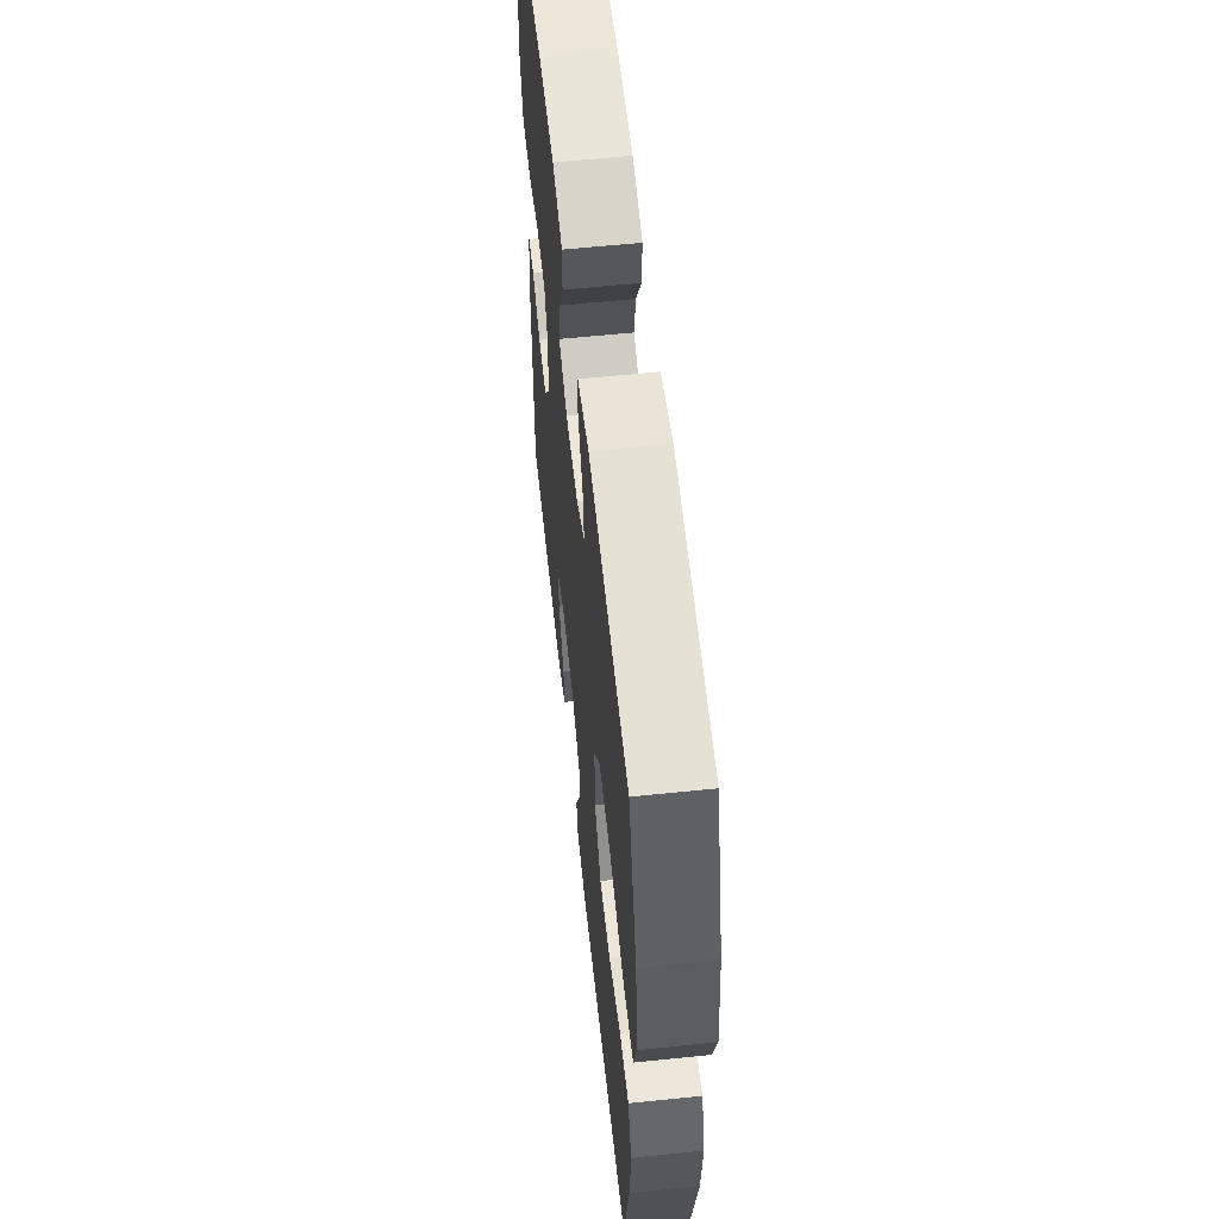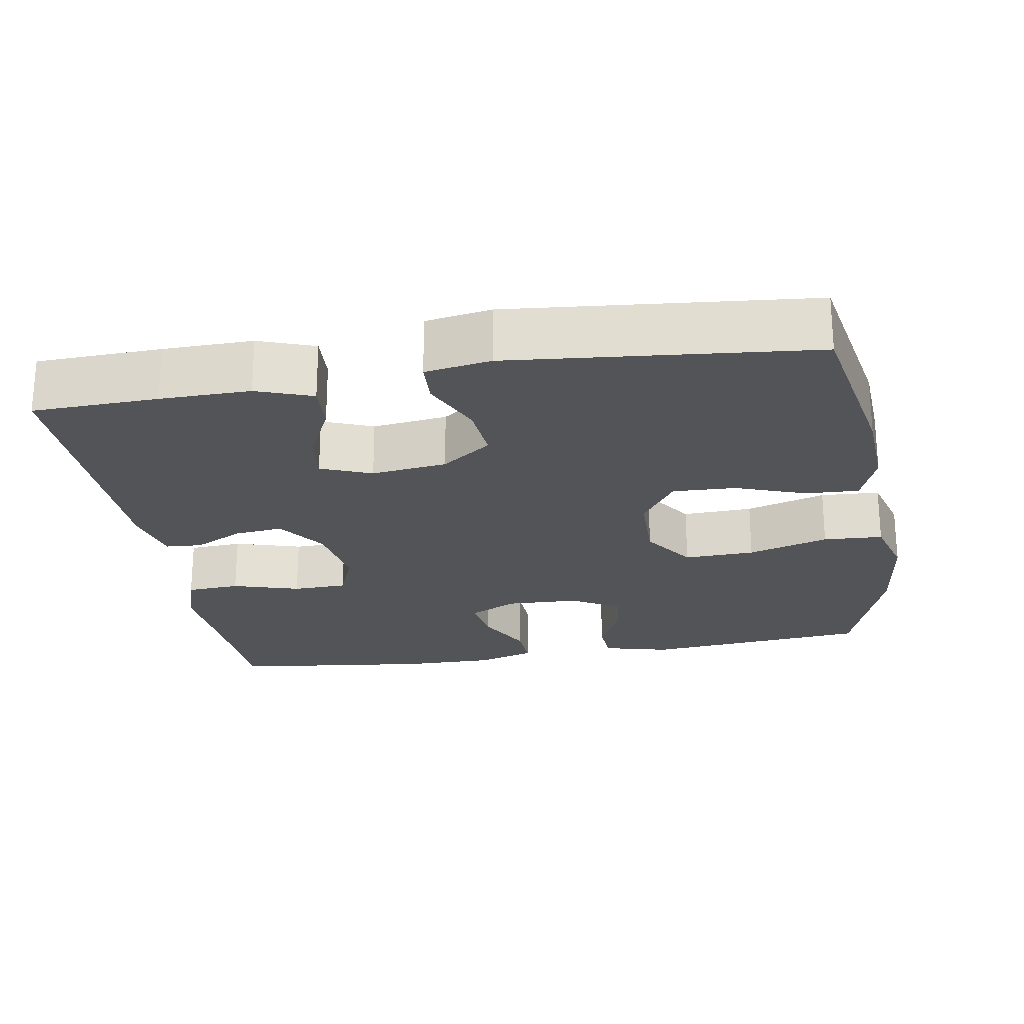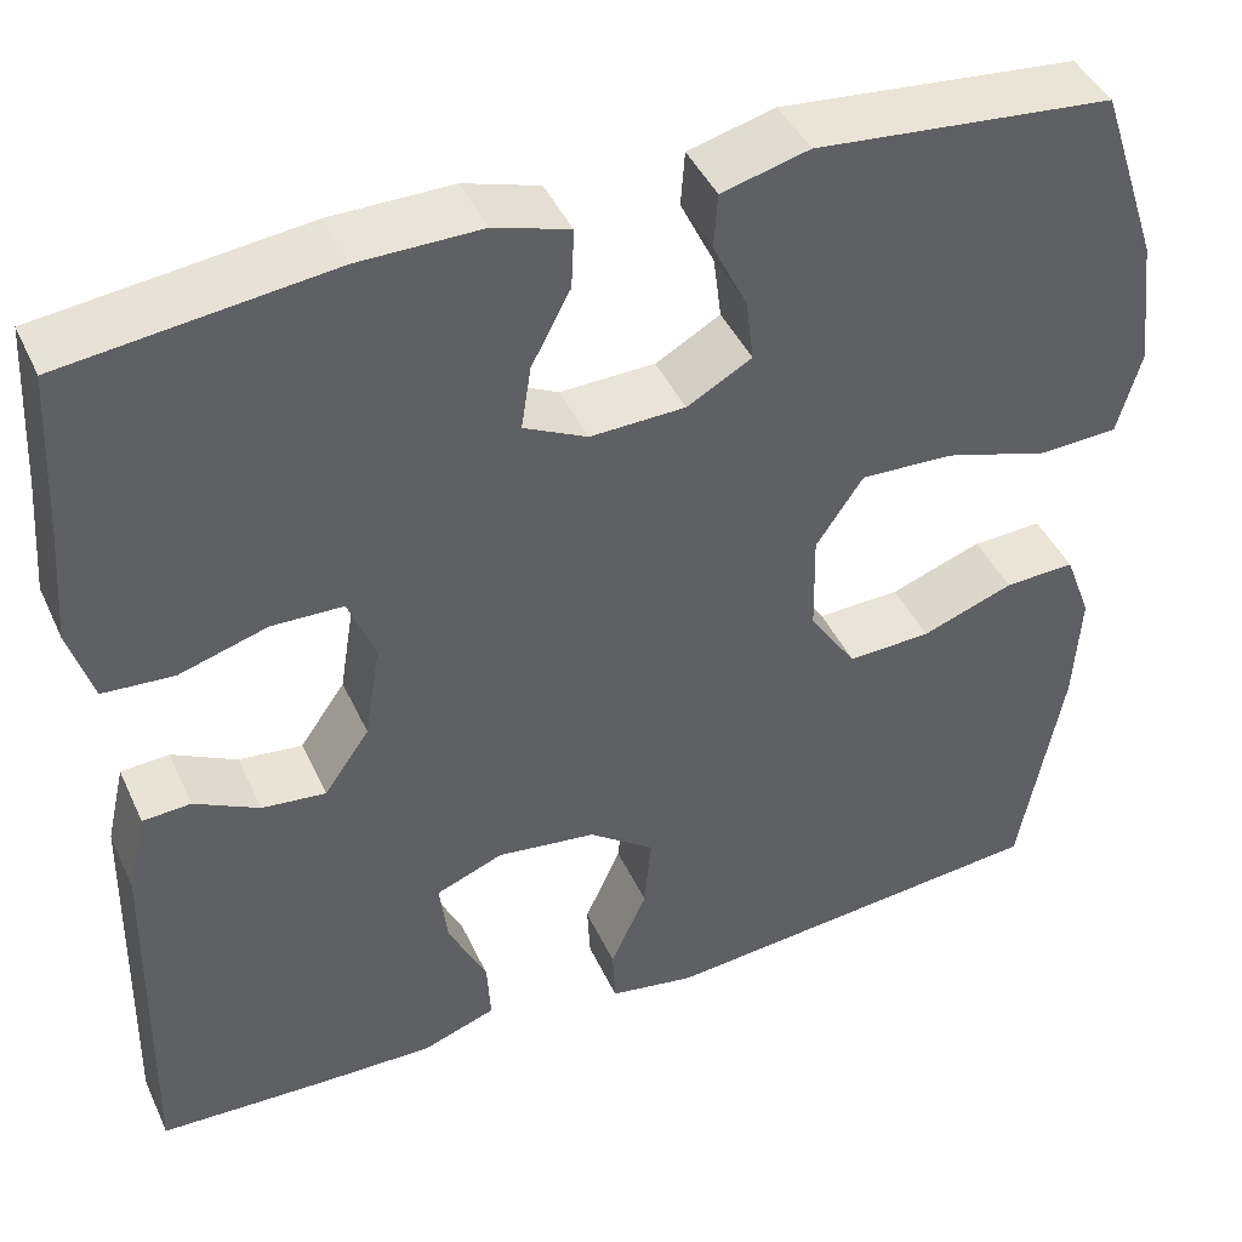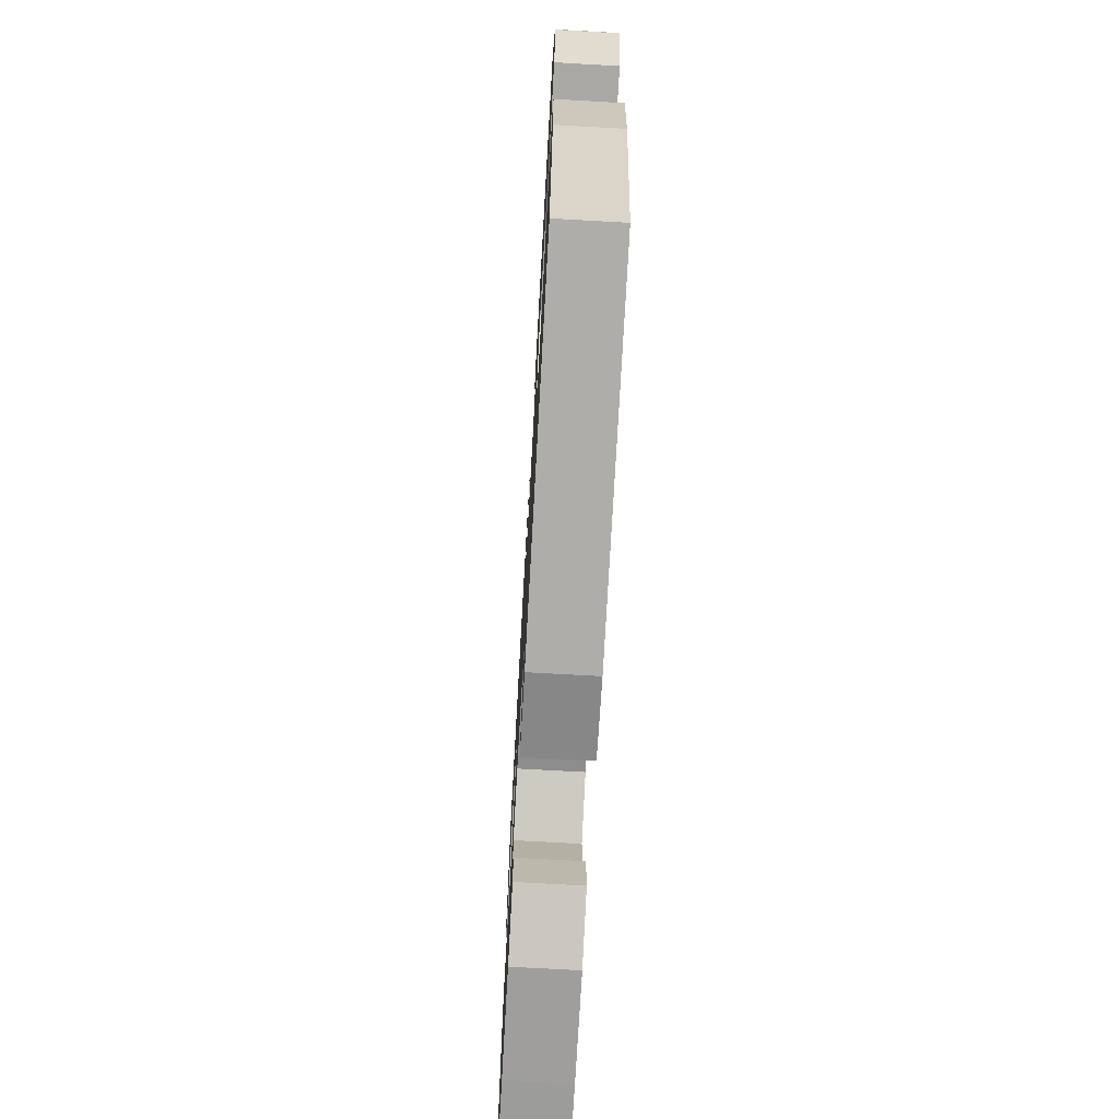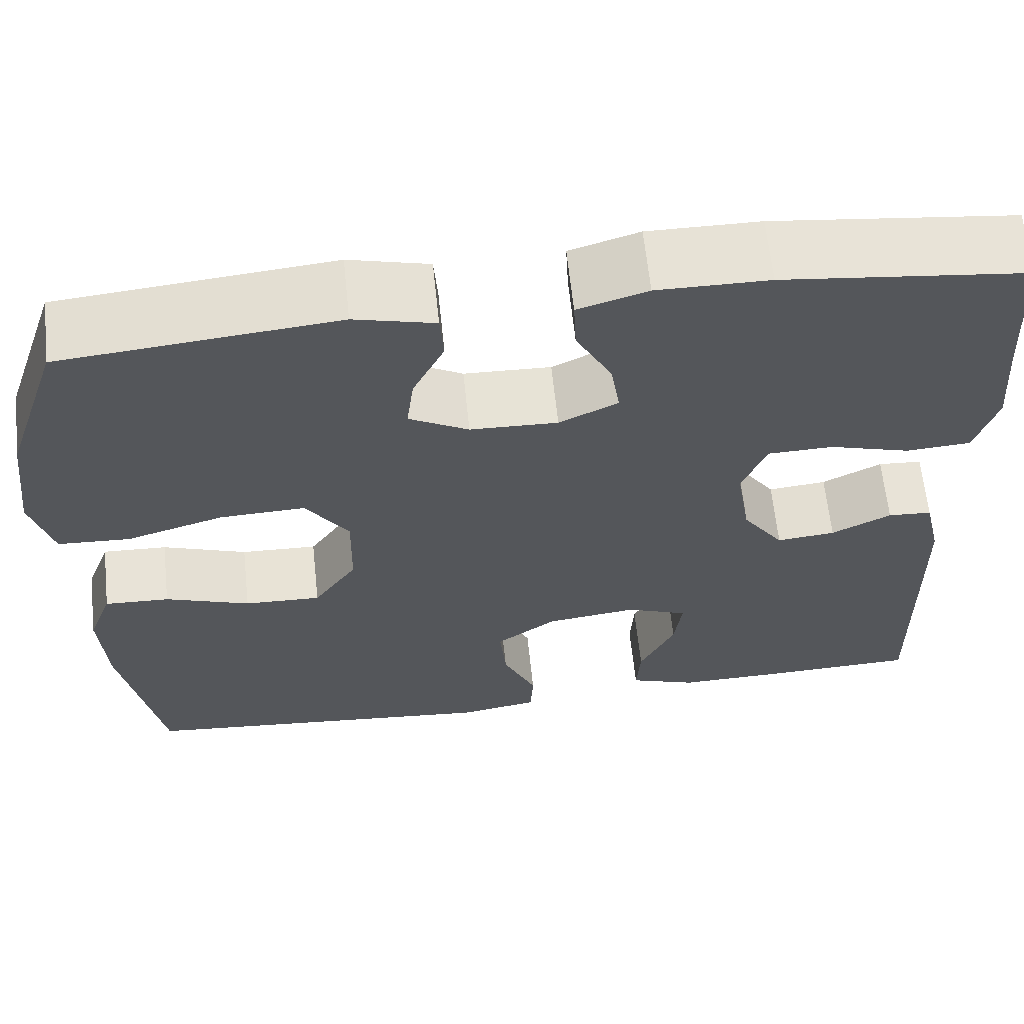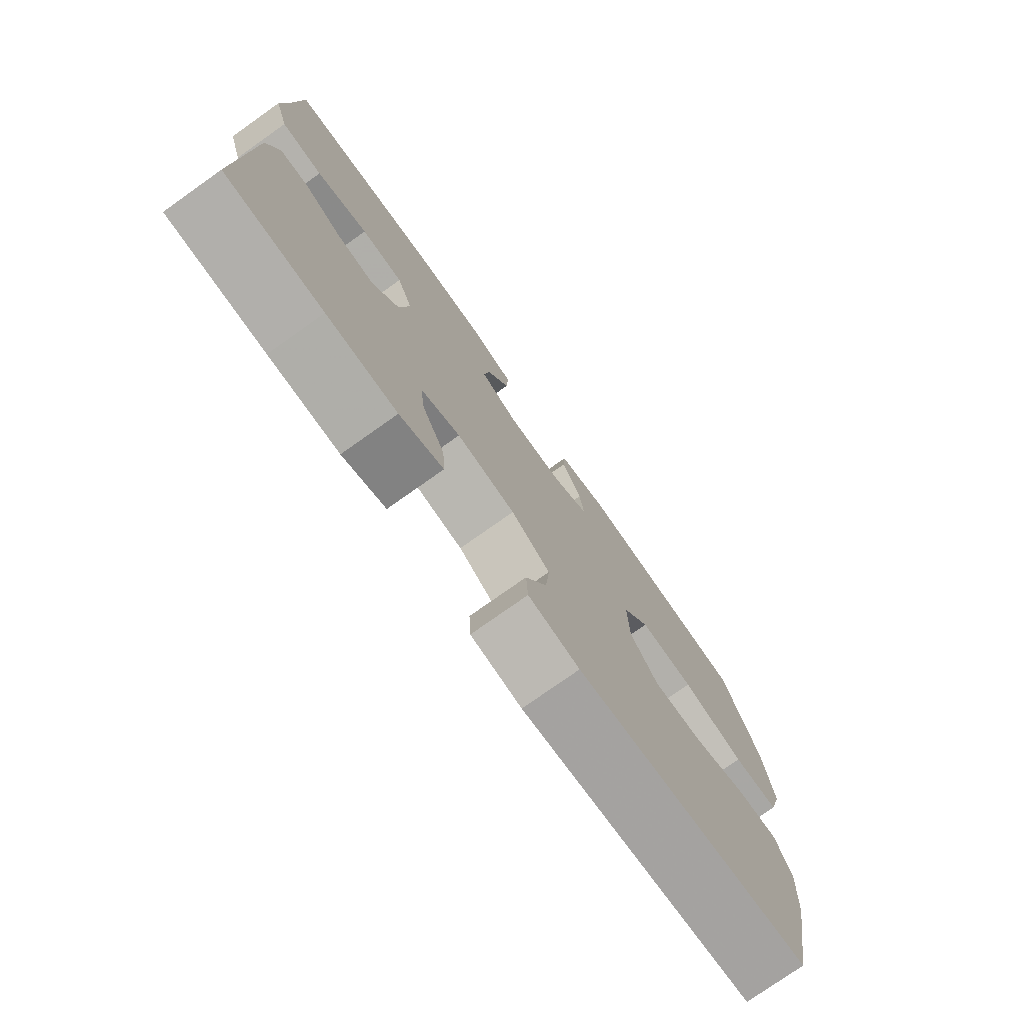
<metadata>
{"format":"obj","ext":"obj","renderer":"f3d","projection":"perspective","resolution":1024,"background":"white","views":[{"elev":59.0,"azim":-96.1,"up":"+Z"},{"elev":-23.3,"azim":-170.5,"up":"+Y"},{"elev":43.3,"azim":156.5,"up":"+Z"},{"elev":-72.0,"azim":-93.2,"up":"+Z"},{"elev":63.5,"azim":-6.0,"up":"+Z"},{"elev":-76.8,"azim":125.3,"up":"+Z"}]}
</metadata>
<code>
v 0.5 0.07 -0.5
v 0.332 0.07 -0.506
v 0.211 0.07 -0.508
v 0.136 0.07 -0.481
v 0.14 0.07 -0.417
v 0.179 0.07 -0.336
v 0.187 0.07 -0.27
v 0.119 0.07 -0.243
v 0.018 0.07 -0.256
v -0.049 0.07 -0.305
v -0.042 0.07 -0.382
v -0.005 0.07 -0.464
v -0.008 0.07 -0.523
v -0.096 0.07 -0.538
v -0.5 0.07 -0.5
v -0.544 0.07 -0.265
v -0.551 0.07 -0.149
v -0.524 0.07 -0.077
v -0.452 0.07 -0.08
v -0.358 0.07 -0.114
v -0.273 0.07 -0.117
v -0.225 0.07 -0.046
v -0.223 0.07 0.057
v -0.271 0.07 0.128
v -0.366 0.07 0.124
v -0.474 0.07 0.091
v -0.554 0.07 0.095
v -0.578 0.07 0.181
v -0.562 0.07 0.315
v -0.5 0.07 0.5
v -0.196 0.07 0.53
v -0.107 0.07 0.507
v -0.103 0.07 0.451
v -0.138 0.07 0.379
v -0.146 0.07 0.315
v -0.08 0.07 0.278
v 0.017 0.07 0.275
v 0.082 0.07 0.307
v 0.072 0.07 0.372
v 0.032 0.07 0.448
v 0.029 0.07 0.509
v 0.106 0.07 0.533
v 0.23 0.07 0.532
v 0.5 0.07 0.5
v 0.509 0.07 0.332
v 0.518 0.07 0.213
v 0.494 0.07 0.135
v 0.422 0.07 0.13
v 0.332 0.07 0.157
v 0.259 0.07 0.155
v 0.232 0.07 0.086
v 0.248 0.07 -0.012
v 0.294 0.07 -0.078
v 0.359 0.07 -0.071
v 0.425 0.07 -0.037
v 0.474 0.07 -0.04
v 0.493 0.07 -0.123
v 0.5 0 -0.5
v 0.332 0 -0.506
v 0.211 0 -0.508
v 0.136 0 -0.481
v 0.14 0 -0.417
v 0.179 0 -0.336
v 0.187 0 -0.27
v 0.119 0 -0.243
v 0.018 0 -0.256
v -0.049 0 -0.305
v -0.042 0 -0.382
v -0.005 0 -0.464
v -0.008 0 -0.523
v -0.096 0 -0.538
v -0.5 0 -0.5
v -0.544 0 -0.265
v -0.551 0 -0.149
v -0.524 0 -0.077
v -0.452 0 -0.08
v -0.358 0 -0.114
v -0.273 0 -0.117
v -0.225 0 -0.046
v -0.223 0 0.057
v -0.271 0 0.128
v -0.366 0 0.124
v -0.474 0 0.091
v -0.554 0 0.095
v -0.578 0 0.181
v -0.562 0 0.315
v -0.5 0 0.5
v -0.196 0 0.53
v -0.107 0 0.507
v -0.103 0 0.451
v -0.138 0 0.379
v -0.146 0 0.315
v -0.08 0 0.278
v 0.017 0 0.275
v 0.082 0 0.307
v 0.072 0 0.372
v 0.032 0 0.448
v 0.029 0 0.509
v 0.106 0 0.533
v 0.23 0 0.532
v 0.5 0 0.5
v 0.509 0 0.332
v 0.518 0 0.213
v 0.494 0 0.135
v 0.422 0 0.13
v 0.332 0 0.157
v 0.259 0 0.155
v 0.232 0 0.086
v 0.248 0 -0.012
v 0.294 0 -0.078
v 0.359 0 -0.071
v 0.425 0 -0.037
v 0.474 0 -0.04
v 0.493 0 -0.123
f 4 5 6
f 3 4 6
f 2 3 6
f 1 2 6
f 57 1 6
f 56 57 6
f 55 56 6
f 54 55 6
f 53 54 6 7
f 52 53 7 8
f 51 52 8 9
f 50 51 9 10
f 47 48 49
f 46 47 49
f 45 46 49
f 45 49 50
f 44 45 50
f 43 44 50
f 42 43 50
f 41 42 50
f 40 41 50
f 39 40 50
f 38 39 50
f 37 38 50 10
f 32 33 34
f 31 32 34
f 30 31 34
f 29 30 34
f 28 29 34
f 27 28 34
f 26 27 34
f 25 26 34
f 24 25 34 35
f 23 24 35 36
f 18 19 20
f 17 18 20
f 16 17 20
f 15 16 20
f 14 15 20
f 13 14 20
f 12 13 20
f 11 12 20
f 10 11 20 21
f 36 37 10
f 23 36 10
f 22 23 10
f 10 21 22
f 63 62 61
f 63 61 60
f 63 60 59
f 63 59 58
f 63 58 114
f 63 114 113
f 63 113 112
f 63 112 111
f 64 63 111 110
f 65 64 110 109
f 66 65 109 108
f 67 66 108 107
f 106 105 104
f 106 104 103
f 106 103 102
f 107 106 102
f 107 102 101
f 107 101 100
f 107 100 99
f 107 99 98
f 107 98 97
f 107 97 96
f 107 96 95
f 67 107 95 94
f 91 90 89
f 91 89 88
f 91 88 87
f 91 87 86
f 91 86 85
f 91 85 84
f 91 84 83
f 91 83 82
f 92 91 82 81
f 93 92 81 80
f 77 76 75
f 77 75 74
f 77 74 73
f 77 73 72
f 77 72 71
f 77 71 70
f 77 70 69
f 77 69 68
f 78 77 68 67
f 67 94 93
f 67 93 80
f 67 80 79
f 79 78 67
f 1 58 59 2
f 2 59 60 3
f 3 60 61 4
f 4 61 62 5
f 5 62 63 6
f 6 63 64 7
f 7 64 65 8
f 8 65 66 9
f 9 66 67 10
f 10 67 68 11
f 11 68 69 12
f 12 69 70 13
f 13 70 71 14
f 14 71 72 15
f 15 72 73 16
f 16 73 74 17
f 17 74 75 18
f 18 75 76 19
f 19 76 77 20
f 20 77 78 21
f 21 78 79 22
f 22 79 80 23
f 23 80 81 24
f 24 81 82 25
f 25 82 83 26
f 26 83 84 27
f 27 84 85 28
f 28 85 86 29
f 29 86 87 30
f 30 87 88 31
f 31 88 89 32
f 32 89 90 33
f 33 90 91 34
f 34 91 92 35
f 35 92 93 36
f 36 93 94 37
f 37 94 95 38
f 38 95 96 39
f 39 96 97 40
f 40 97 98 41
f 41 98 99 42
f 42 99 100 43
f 43 100 101 44
f 44 101 102 45
f 45 102 103 46
f 46 103 104 47
f 47 104 105 48
f 48 105 106 49
f 49 106 107 50
f 50 107 108 51
f 51 108 109 52
f 52 109 110 53
f 53 110 111 54
f 54 111 112 55
f 55 112 113 56
f 56 113 114 57
f 57 114 58 1

</code>
